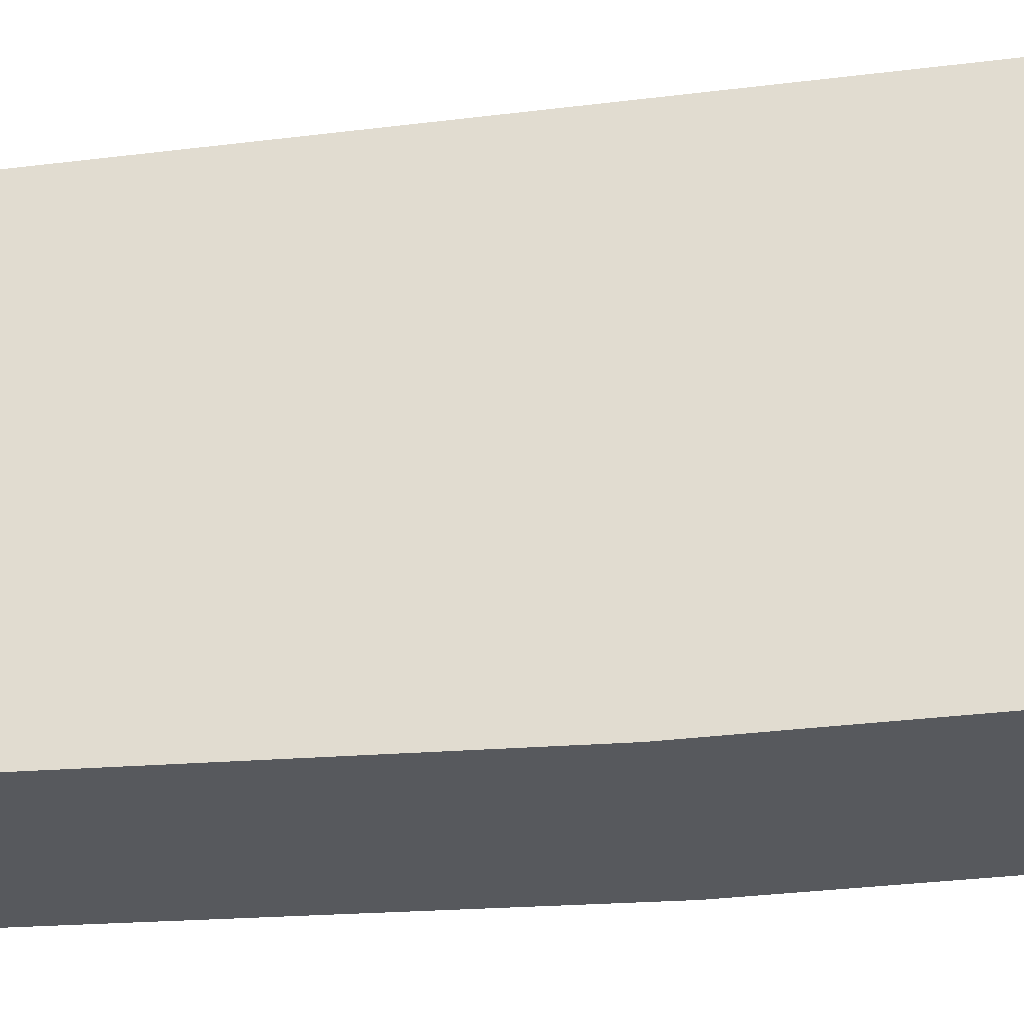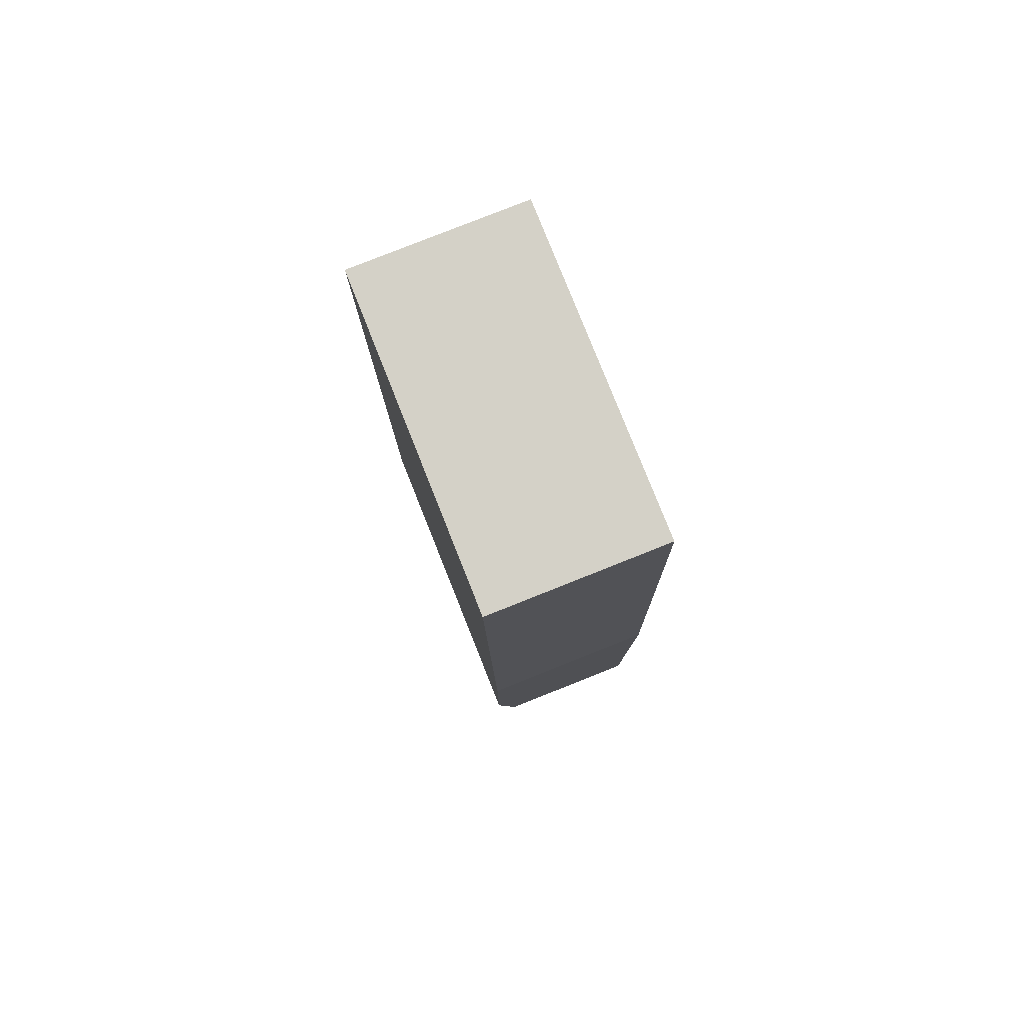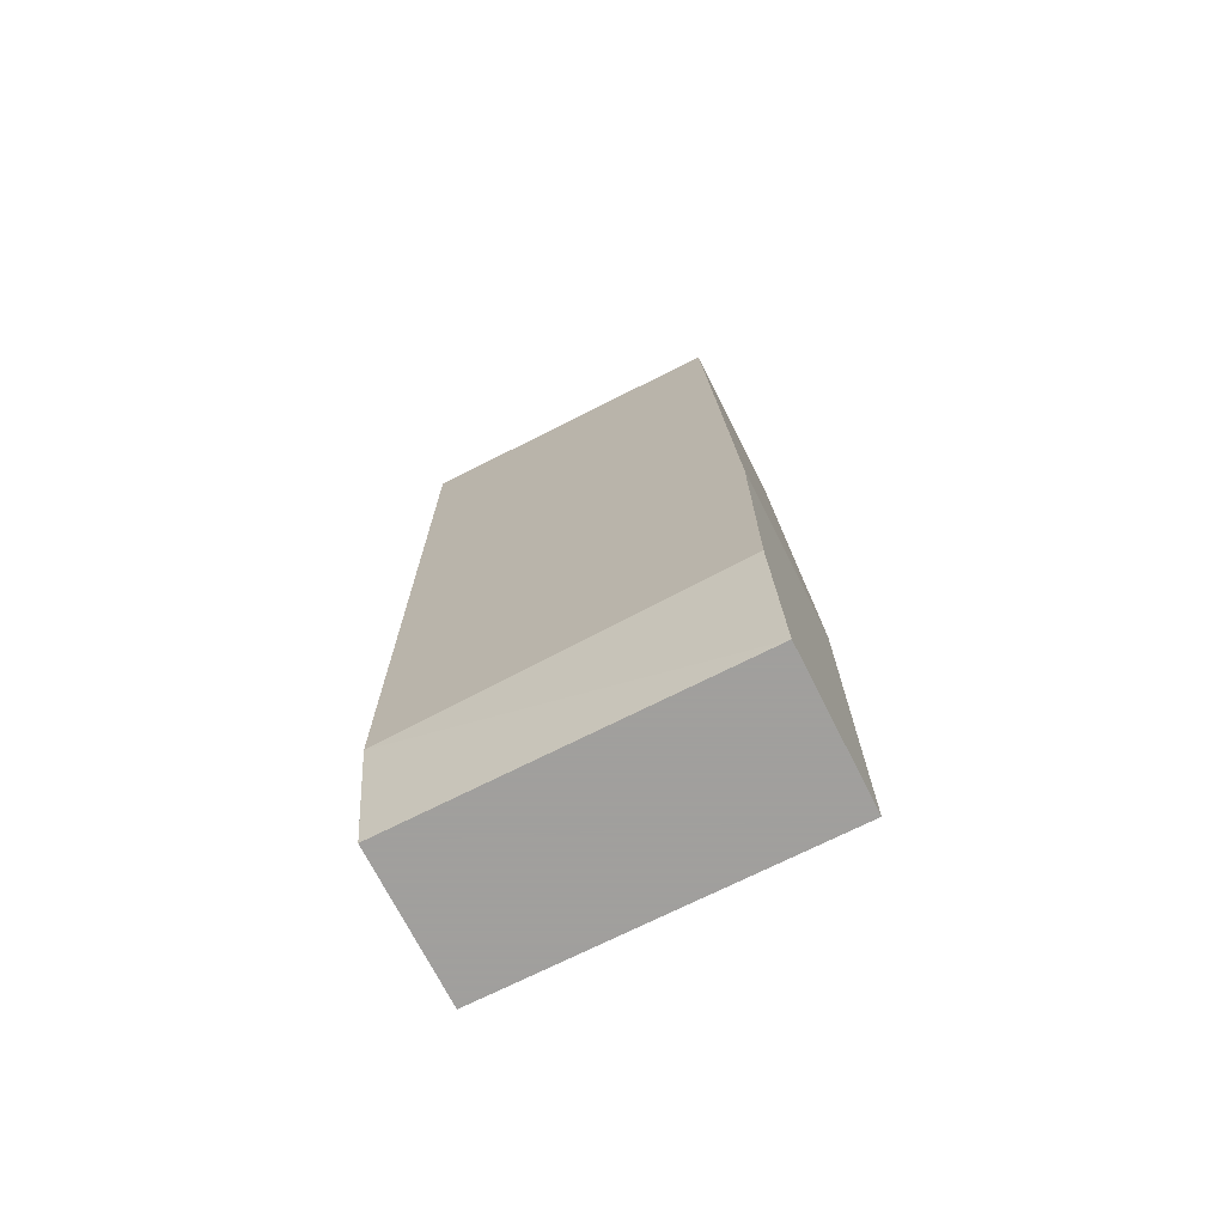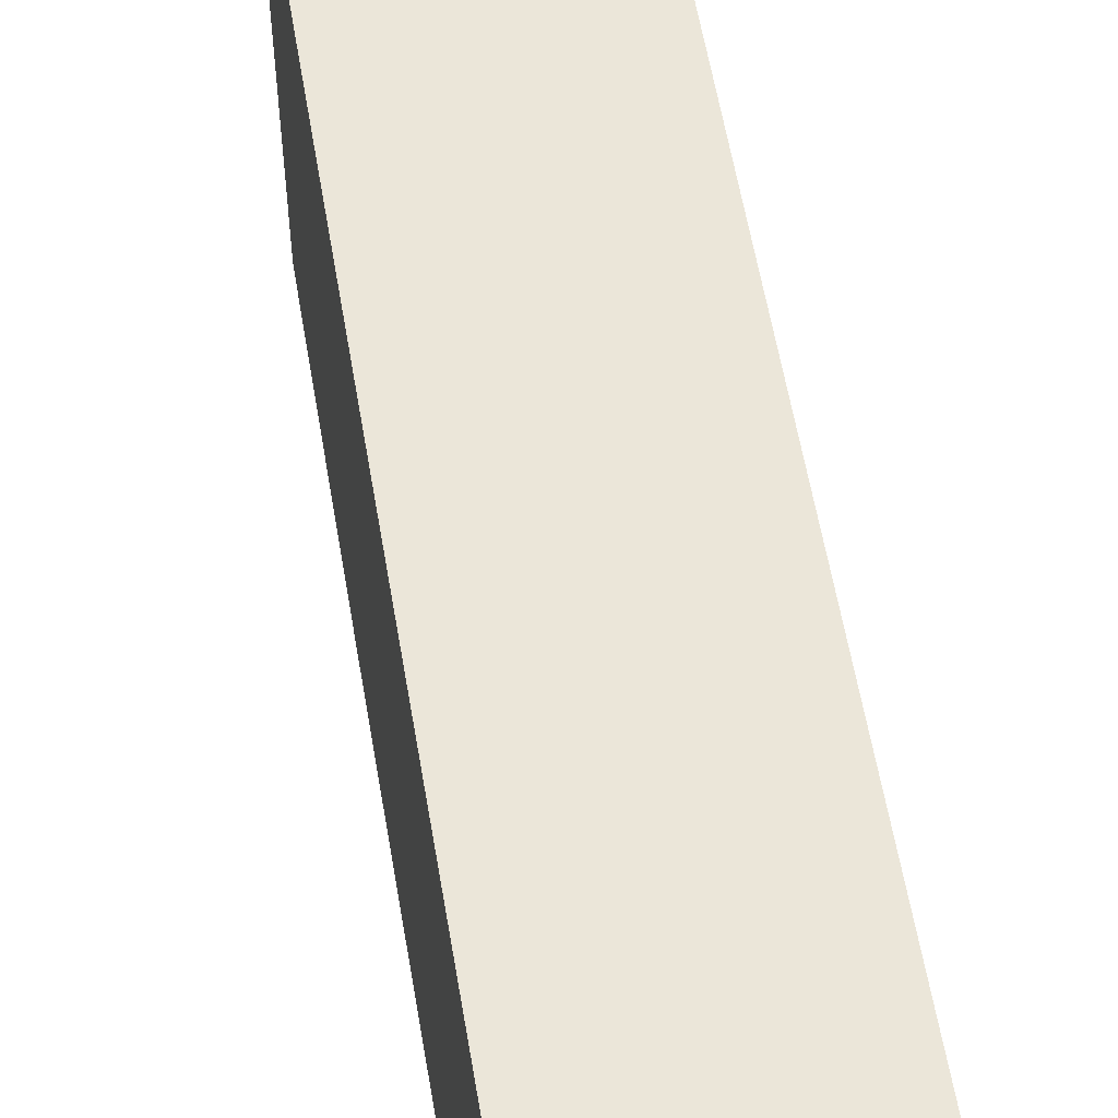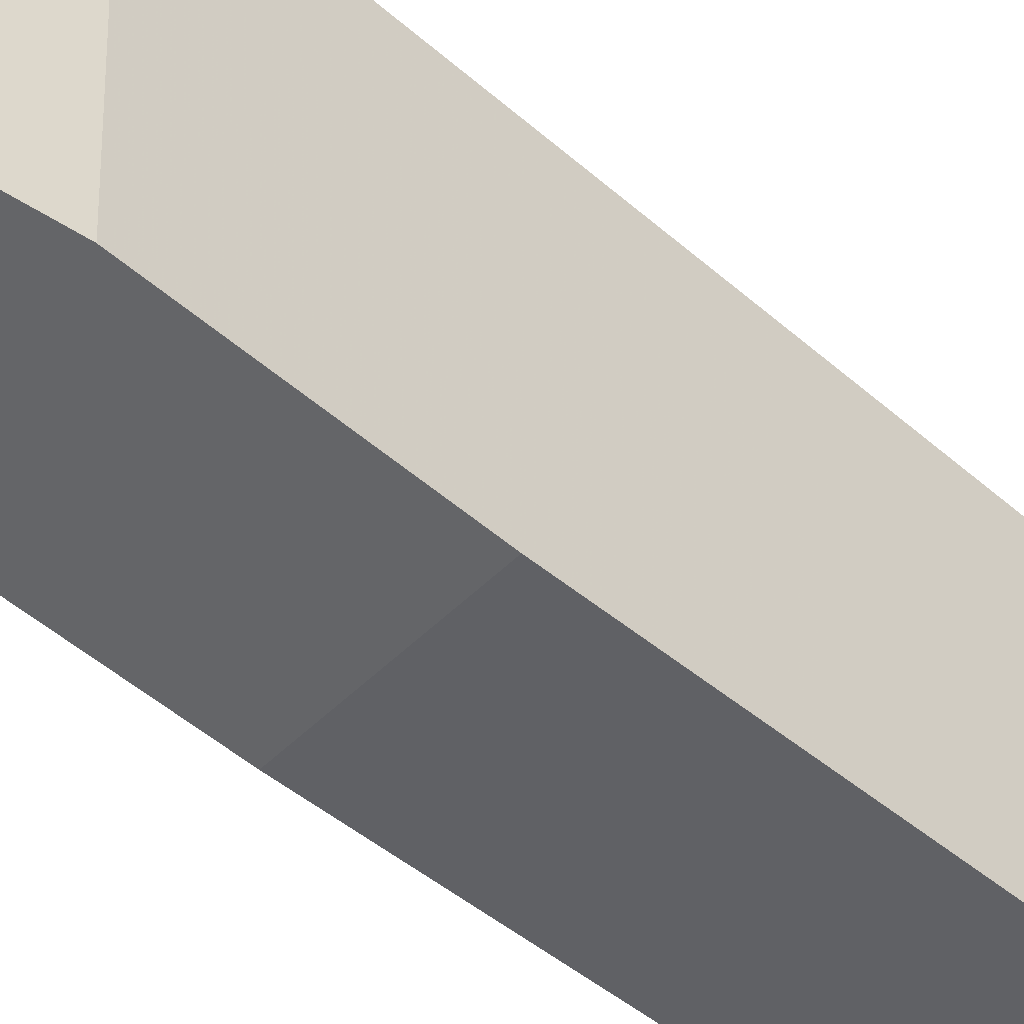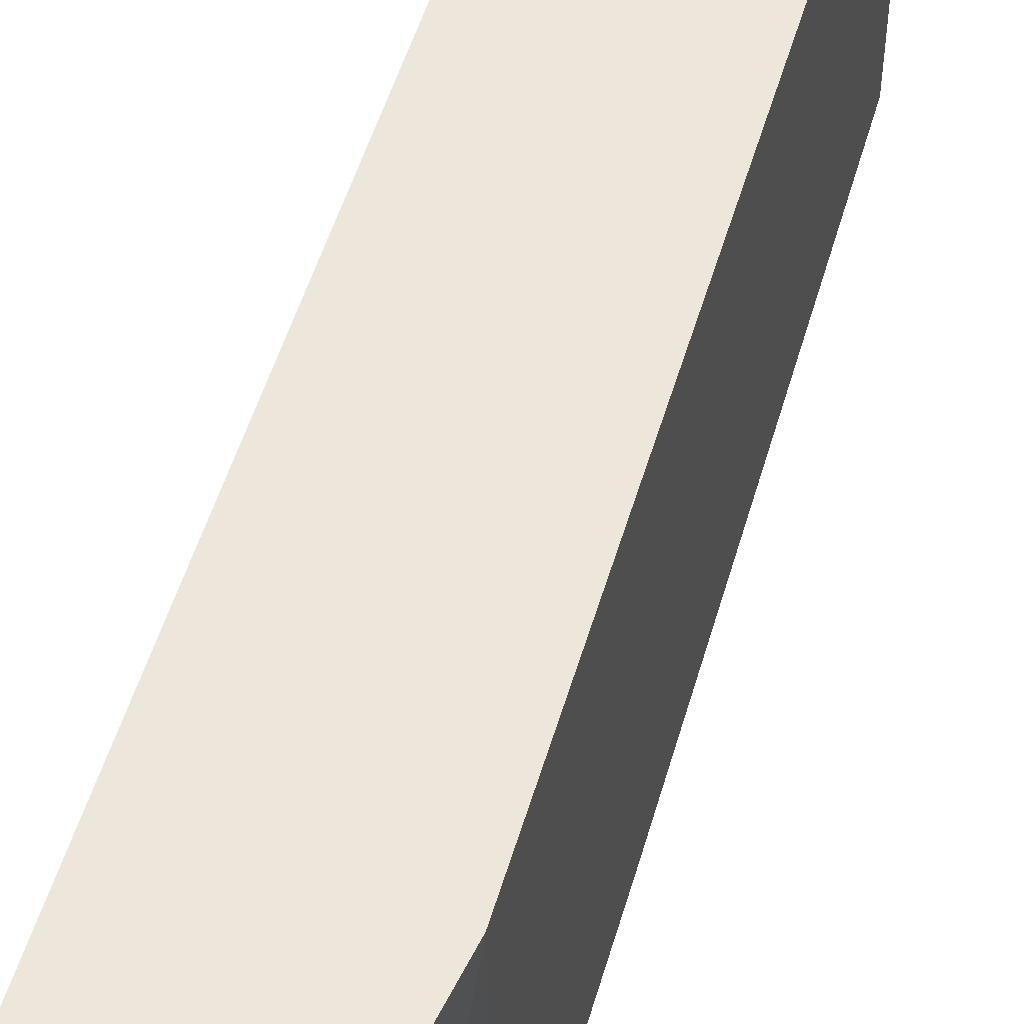
<metadata>
{"format":"obj","ext":"obj","renderer":"f3d","projection":"perspective","resolution":1024,"background":"white","views":[{"elev":-29.6,"azim":100.7,"up":"+Y"},{"elev":79.8,"azim":-21.7,"up":"+Z"},{"elev":-71.5,"azim":-63.2,"up":"+Z"},{"elev":56.7,"azim":-9.4,"up":"+Y"},{"elev":-51.5,"azim":-133.2,"up":"+Y"},{"elev":52.1,"azim":-163.8,"up":"+Y"}]}
</metadata>
<code>
v -0.002213 -0.008437 -0.01701
v -0.002213 0.004379 -0.01701
v -0.003014 -0.007636 0.01743
v -0.003014 -0.008437 -0.0114
v -0.003014 -0.008437 -0.002586
v -0.003014 0.004379 0.01743
v -0.003014 0.004379 -0.0122
v 0.003394 -0.007636 0.01743
v 0.003394 -0.008437 -0.002586
v 0.003394 -0.008437 -0.01701
v 0.003394 0.004379 0.01743
v 0.003394 0.004379 -0.01701
f 9 3 5
f 10 1 2
f 2 6 11
f 10 11 8
f 11 6 8
f 8 6 3
f 10 2 12
f 2 11 12
f 11 10 12
f 1 10 4
f 3 6 4
f 2 1 7
f 6 2 7
f 1 4 7
f 4 6 7
f 10 8 9
f 8 3 9
f 4 10 9
f 4 9 5
f 3 4 5

</code>
